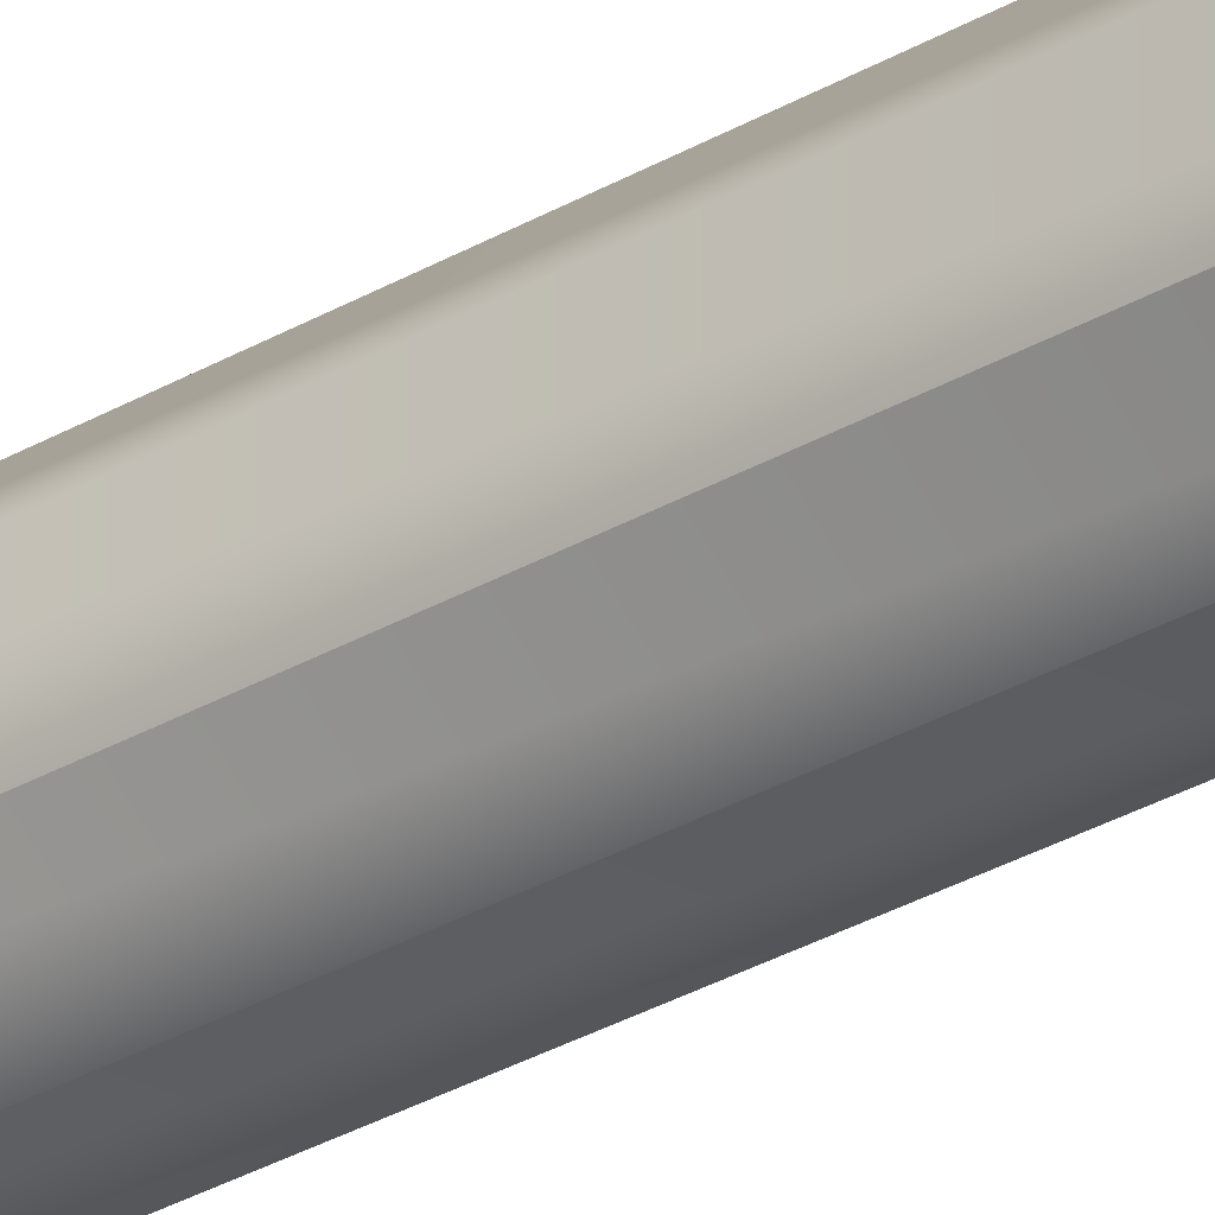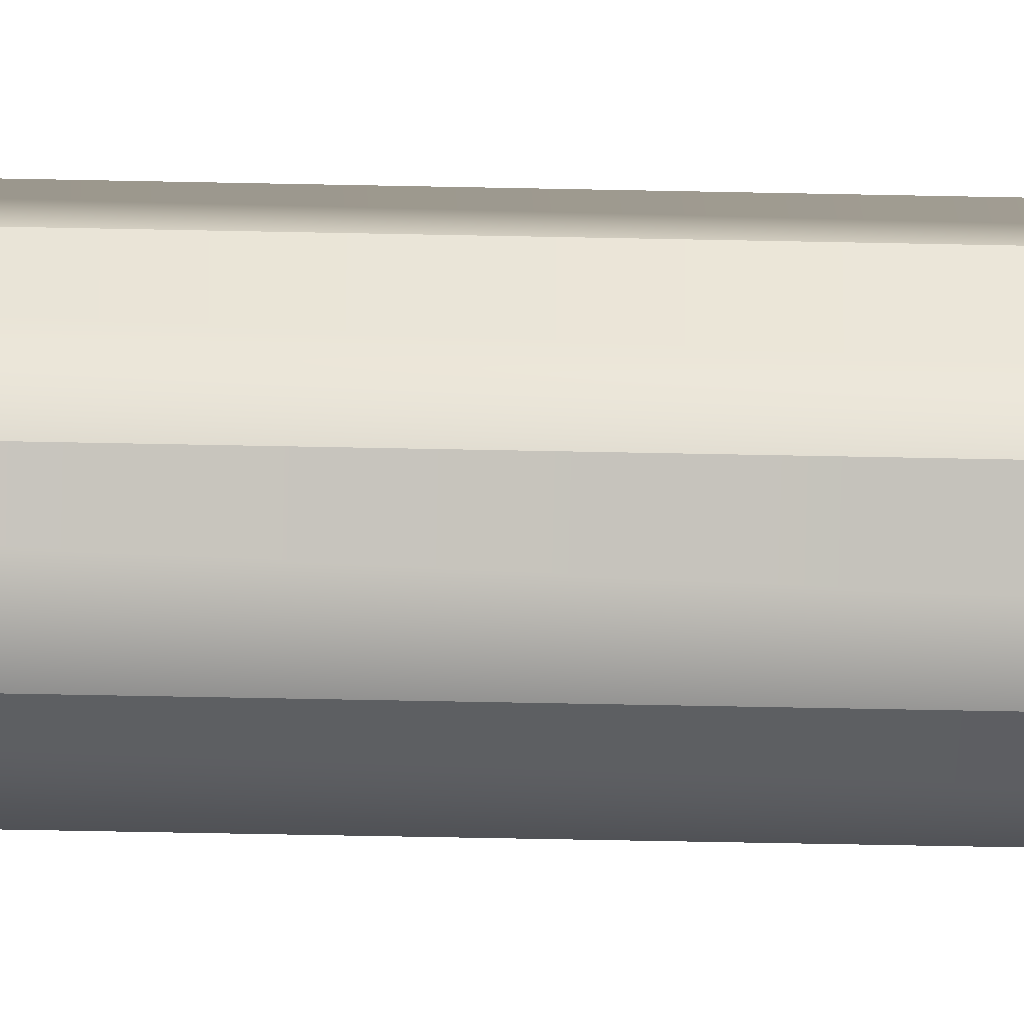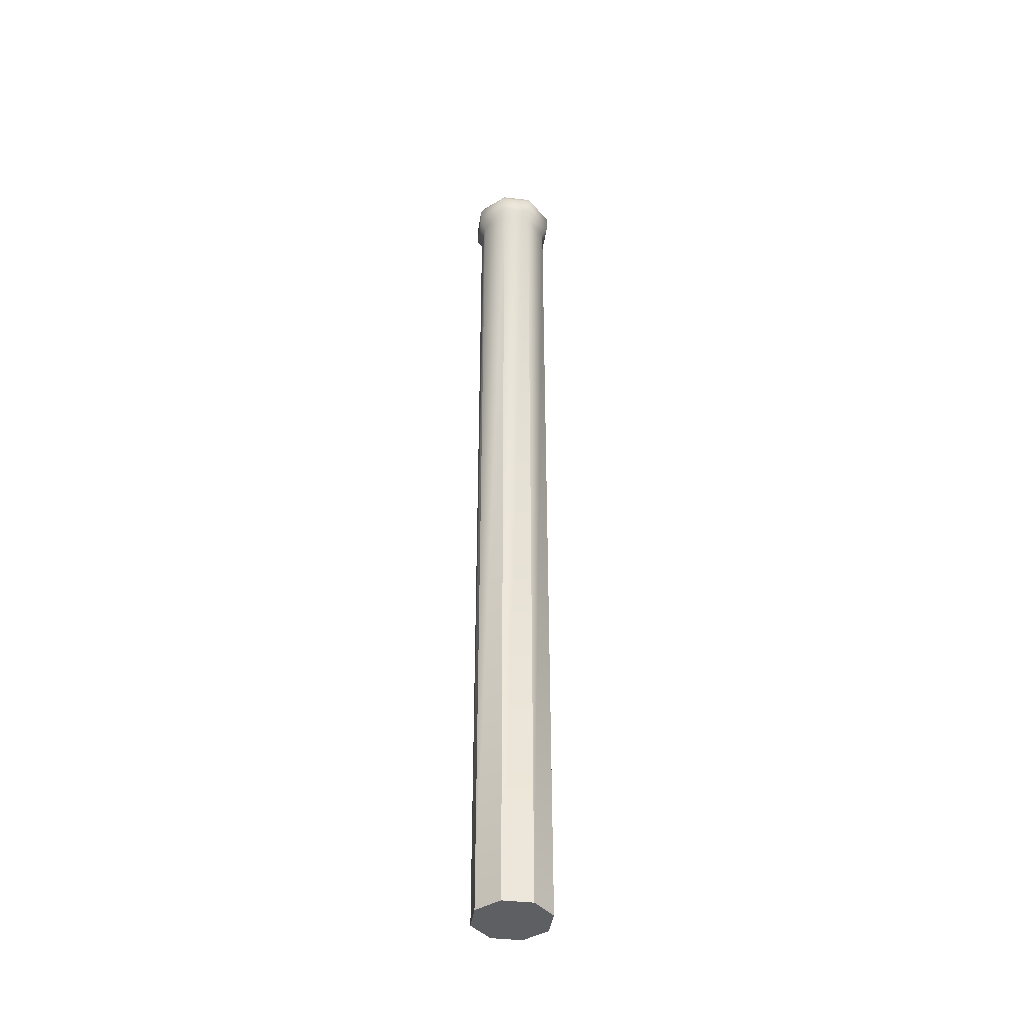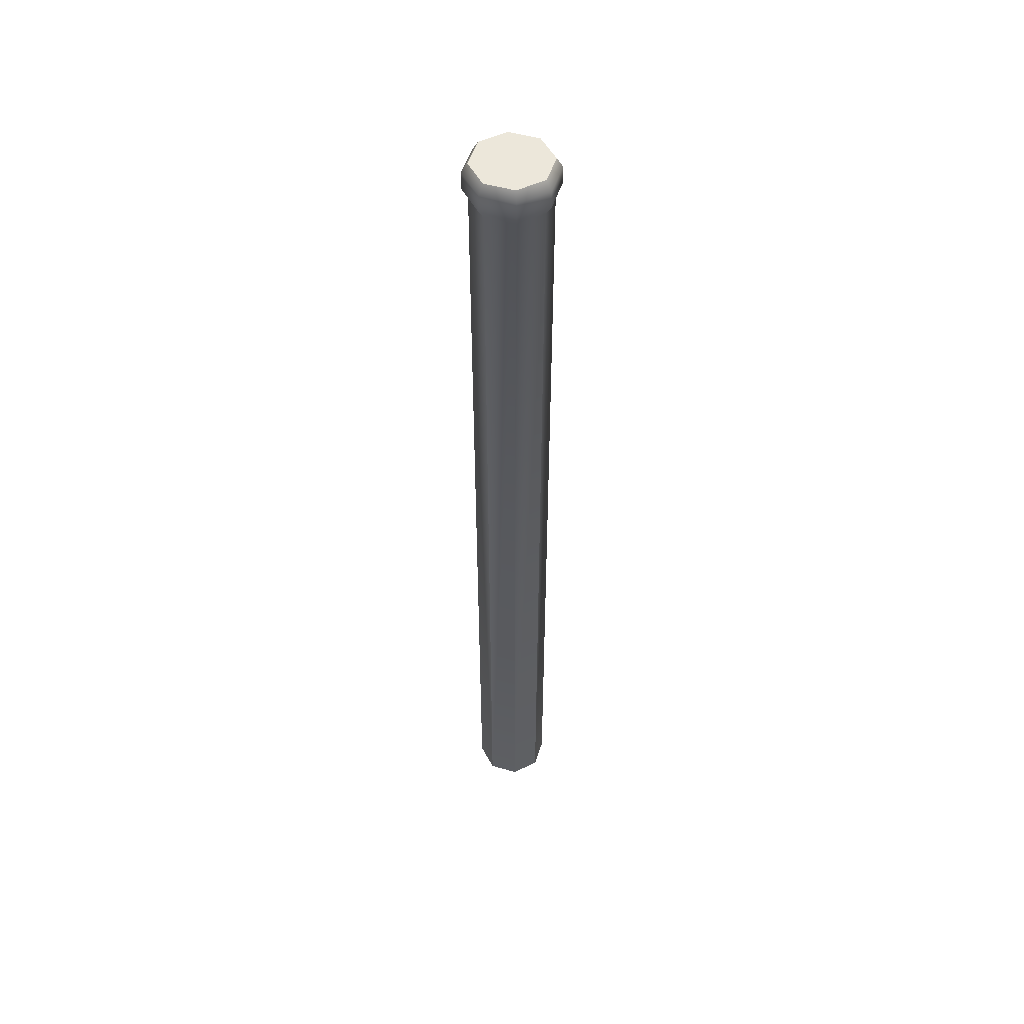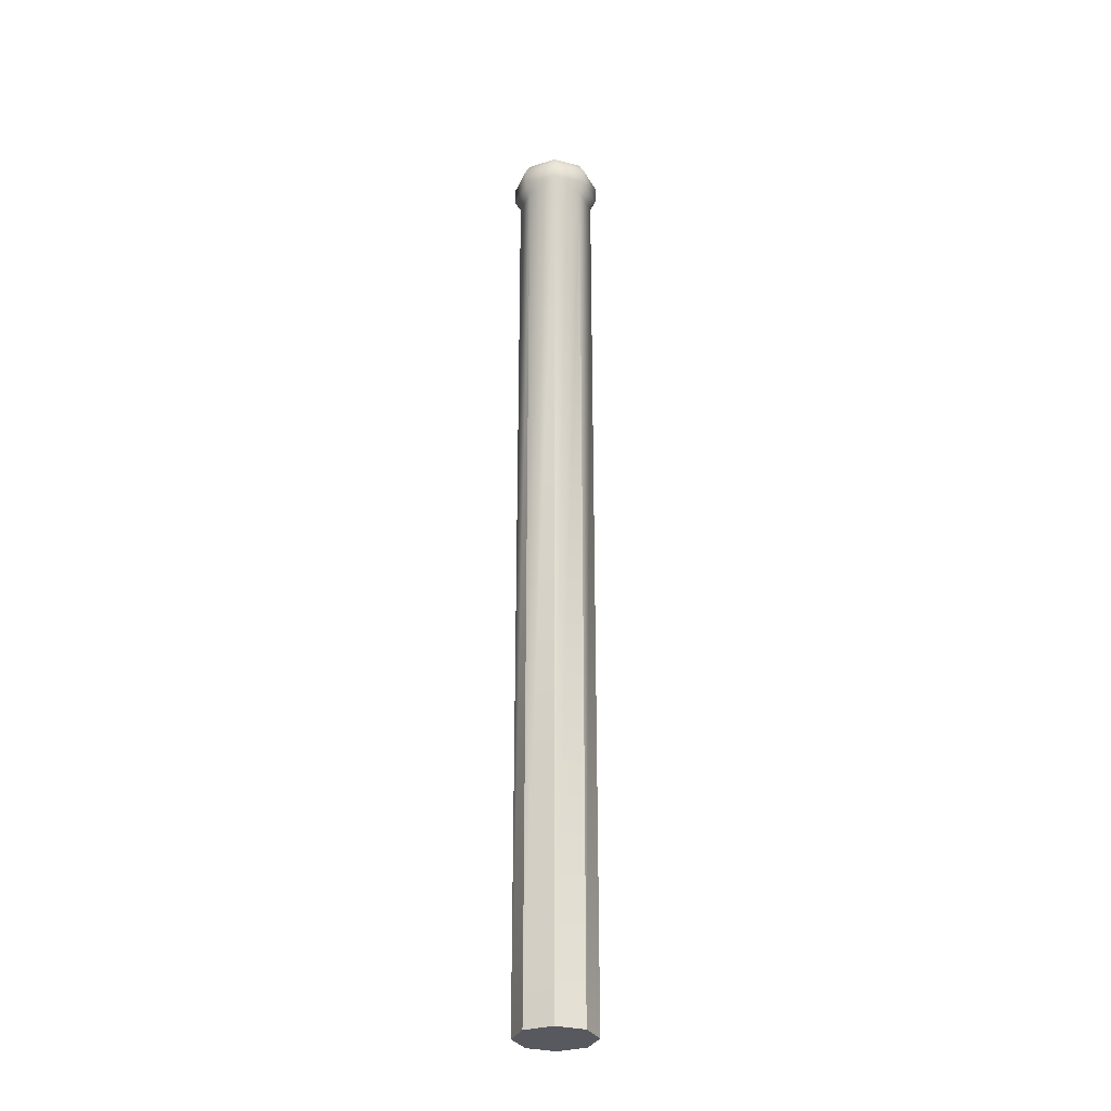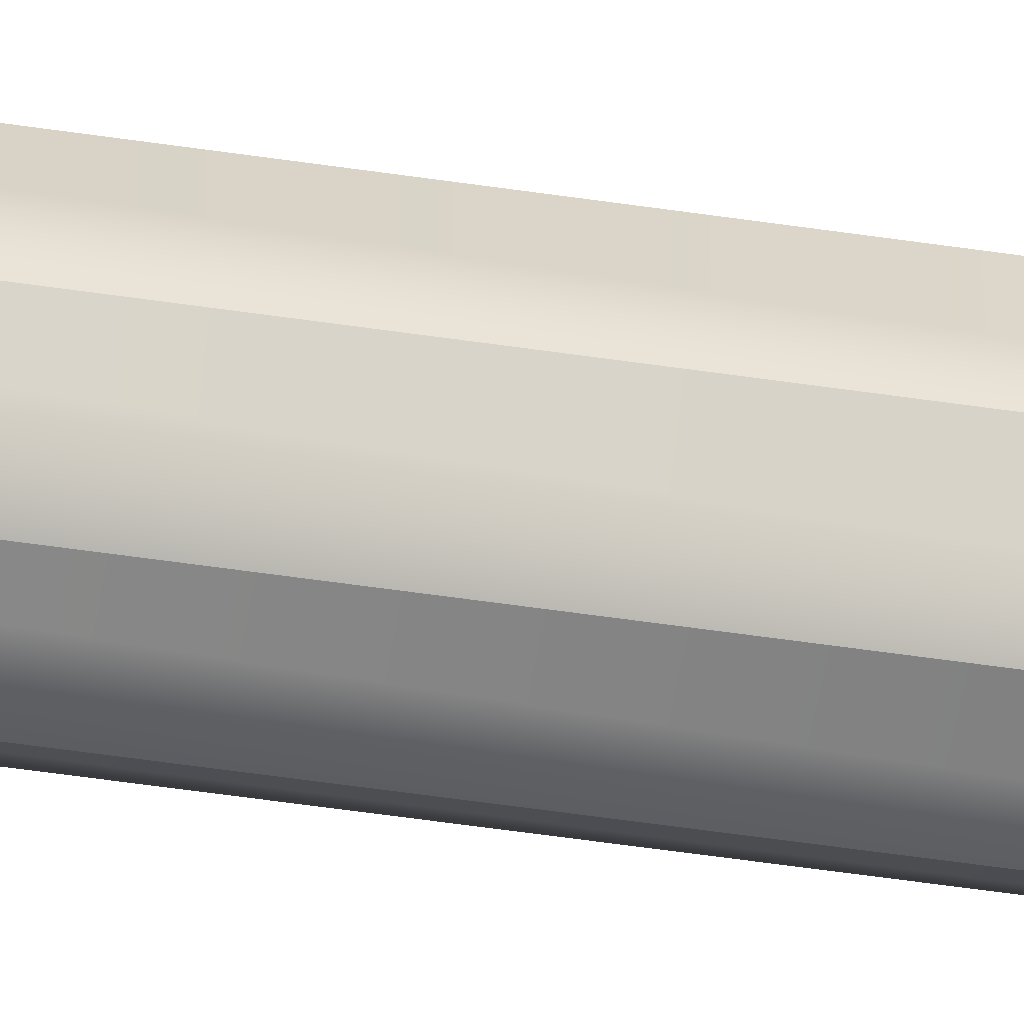
<metadata>
{"format":"obj","ext":"obj","renderer":"f3d","projection":"perspective","resolution":1024,"background":"white","views":[{"elev":-23.5,"azim":137.2,"up":"+Y"},{"elev":-33.0,"azim":88.1,"up":"+Y"},{"elev":-40.8,"azim":-53.1,"up":"+Z"},{"elev":51.3,"azim":-117.5,"up":"+Z"},{"elev":-30.3,"azim":24.3,"up":"+Z"},{"elev":-51.3,"azim":80.7,"up":"+Y"}]}
</metadata>
<code>
o Cylinder.016_Cylinder.020
v 0.01531 0.03696 -1
v 0.01531 0.03696 -0.03956
v 0.03696 0.01531 -1
v 0.03696 0.01531 -0.03956
v 0.03696 -0.01531 -1
v 0.03696 -0.01531 -0.03956
v 0.01531 -0.03696 -1
v 0.01531 -0.03696 -0.03956
v -0.01531 -0.03696 -1
v -0.01531 -0.03696 -0.03956
v -0.03696 -0.01531 -1
v -0.03696 -0.01531 -0.03956
v -0.03696 0.01531 -1
v -0.03696 0.01531 -0.03956
v -0.01531 0.03696 -1
v -0.01531 0.03696 -0.03956
v 0.01531 0.03696 -5.9e-05
v 0.03696 0.01531 -5.9e-05
v 0.03696 -0.01531 -5.9e-05
v 0.01531 -0.03696 -5.9e-05
v -0.01531 -0.03696 -5.9e-05
v -0.03696 -0.01531 -5.9e-05
v -0.03696 0.01531 -5.9e-05
v -0.01531 0.03696 -5.9e-05
v 0.0176 0.04249 -0.02939
v 0.04249 0.0176 -0.02939
v 0.04249 -0.0176 -0.02939
v 0.0176 -0.04249 -0.02939
v -0.0176 -0.04249 -0.02939
v -0.04249 -0.0176 -0.02939
v -0.04249 0.0176 -0.02939
v -0.0176 0.04249 -0.02939
v 0.0176 0.04249 -0.01023
v 0.04249 0.0176 -0.01023
v 0.04249 -0.0176 -0.01023
v 0.0176 -0.04249 -0.01023
v -0.0176 -0.04249 -0.01023
v -0.04249 -0.0176 -0.01023
v -0.04249 0.0176 -0.01023
v -0.0176 0.04249 -0.01023
v 0.01531 0.03696 -1
v 0.01531 0.03696 -1
v 0.03696 0.01531 -1
v 0.03696 0.01531 -1
v 0.03696 -0.01531 -1
v 0.03696 -0.01531 -1
v 0.01531 -0.03696 -1
v 0.01531 -0.03696 -1
v -0.01531 -0.03696 -1
v -0.01531 -0.03696 -1
v -0.03696 -0.01531 -1
v -0.03696 -0.01531 -1
v -0.03696 0.01531 -1
v -0.03696 0.01531 -1
v -0.01531 0.03696 -1
v -0.01531 0.03696 -1
v 0.03696 0.01531 -5.9e-05
v 0.01531 0.03696 -5.9e-05
v 0.03696 -0.01531 -5.9e-05
v 0.01531 -0.03696 -5.9e-05
v -0.01531 -0.03696 -5.9e-05
v -0.03696 -0.01531 -5.9e-05
v -0.03696 0.01531 -5.9e-05
v -0.01531 0.03696 -5.9e-05
f 2 4 43 41
f 4 6 45 44
f 6 8 47 46
f 8 10 49 48
f 10 12 51 50
f 12 14 53 52
f 14 16 55 54
f 22 63 39 38
f 14 12 30 31
f 42 3 5 7 9 11 13 56
f 58 64 23 62 61 60 59 57
f 24 17 33 40
f 27 26 34 35
f 21 22 38 37
f 4 2 25 26
f 20 21 37 36
f 14 31 32 16
f 10 29 30 12
f 6 27 28 8
f 2 16 32 25
f 28 36 37 29
f 32 31 39 40
f 26 25 33 34
f 27 35 36 28
f 31 30 38 39
f 30 29 37 38
f 25 32 40 33
f 63 24 40 39
f 17 18 34 33
f 10 8 28 29
f 18 19 35 34
f 6 4 26 27
f 19 20 36 35
f 15 16 2 1

</code>
